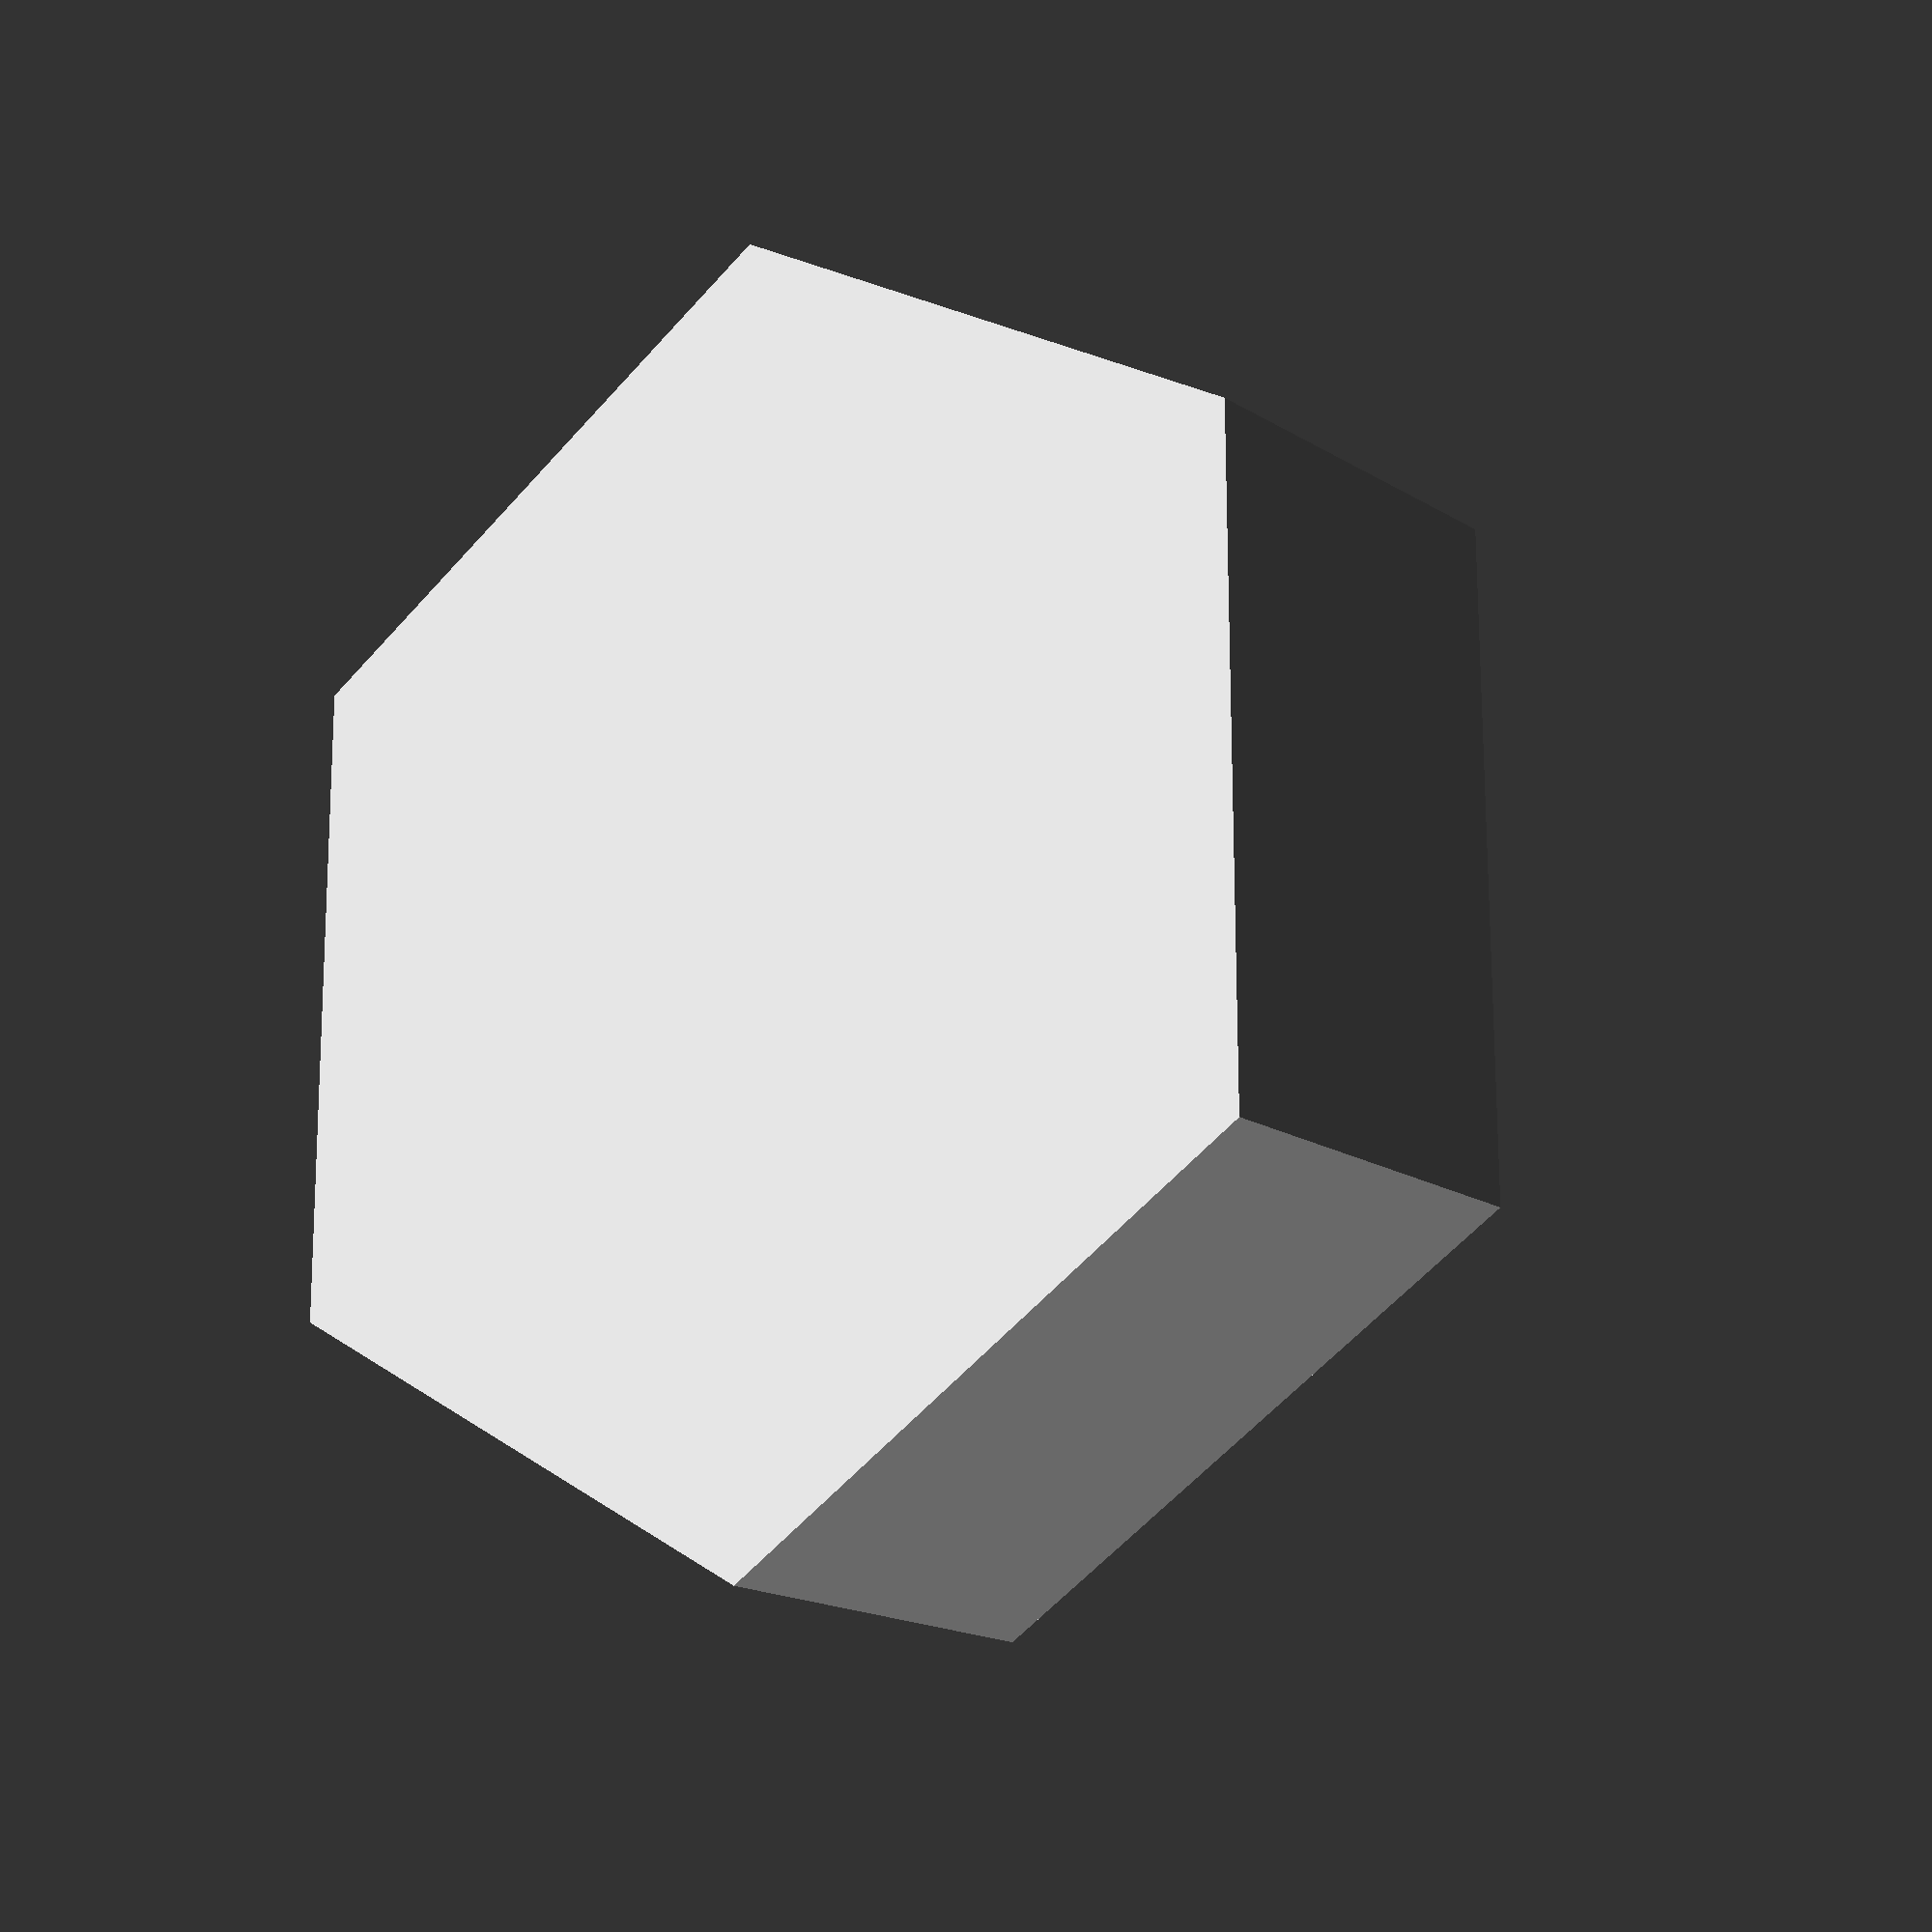
<openscad>

module hex_nut_hole(nut_height = 3,
                    span = 10,         // Width of nut
                    bolt_diameter = 3,
                    hole_depth = 5,
                    self_tapping = false) {
   // Allow for self-tapping if required
   bolt_hole_diameter = (self_tapping == true) ? 0.7 * bolt_diameter : bolt_diameter;

   // If the hole depth required is deeper than the countersink, we need an extra straight part.
   straight_part_depth = hole_depth - nut_height;
   assert(straight_part_depth >= 0);

   epsilon = 0.01;
   nudge_amount = 0.1; // Should allow for a nice push-fit.
   union() {
      // hex shaped hole
      translate([0, 0, straight_part_depth]) {
         cylinder(h = nut_height, d = span + nudge_amount, $fn=6);
      }
      // bolt hole
      translate([0, 0, epsilon]) {
         cylinder(r = bolt_hole_diameter / 2, h = straight_part_depth + epsilon);
      }
   }
}

module hex_nut_hole_m3(hole_depth = 5) {
   hex_nut_hole(nut_height = 3,
                span = 6,
                bolt_diameter = 3,
                hole_depth = hole_depth,
                self_tapping = false);
}

// Test code
$fs = 0.15;
hex_nut_hole();

</openscad>
<views>
elev=17.5 azim=329.8 roll=39.9 proj=p view=solid
</views>
